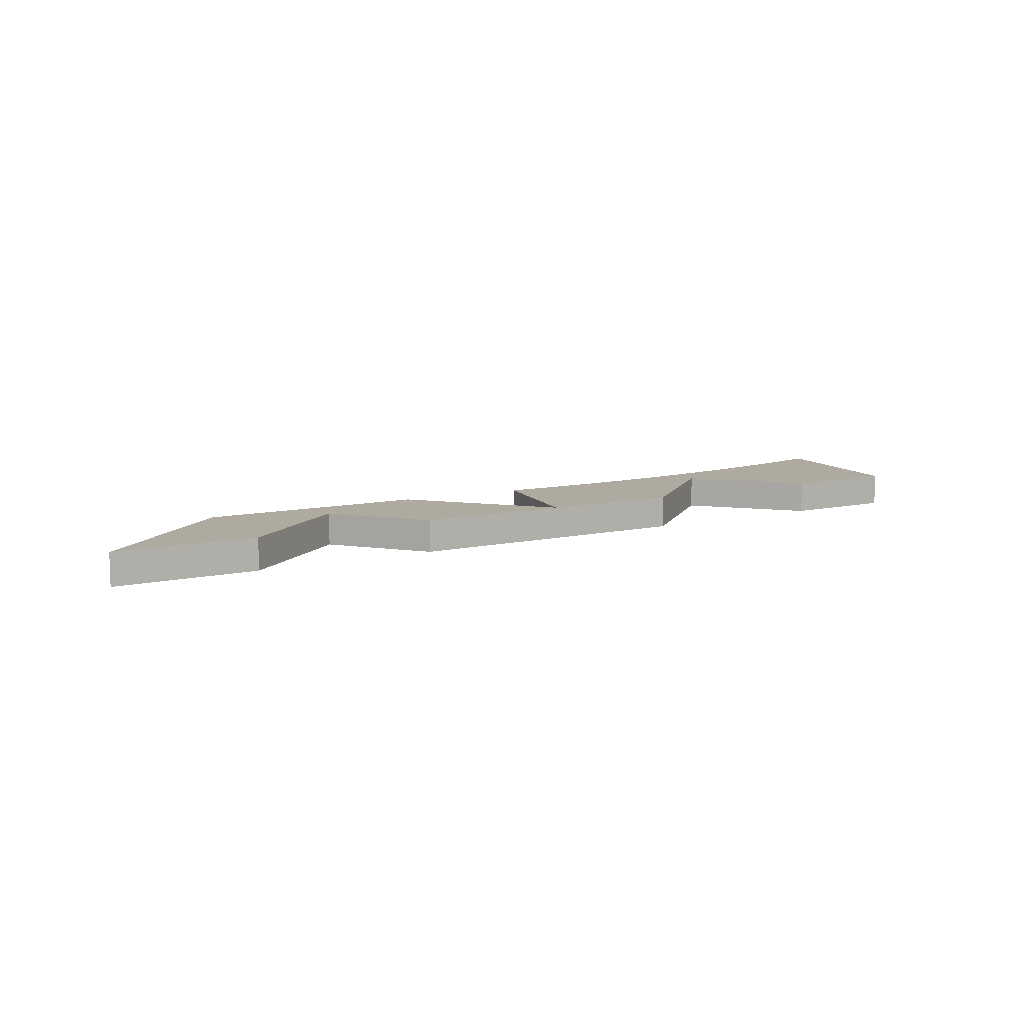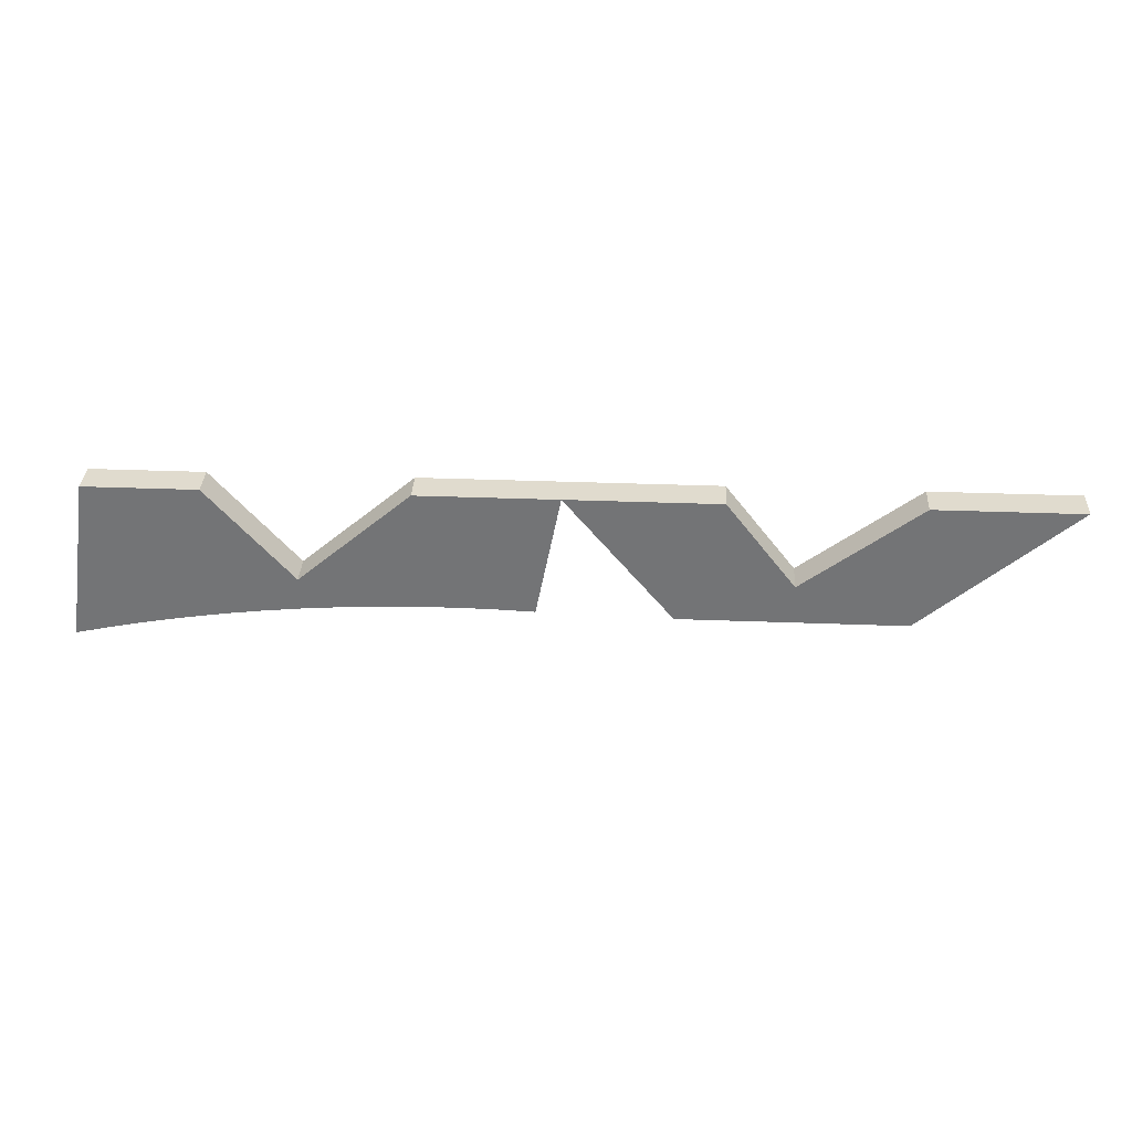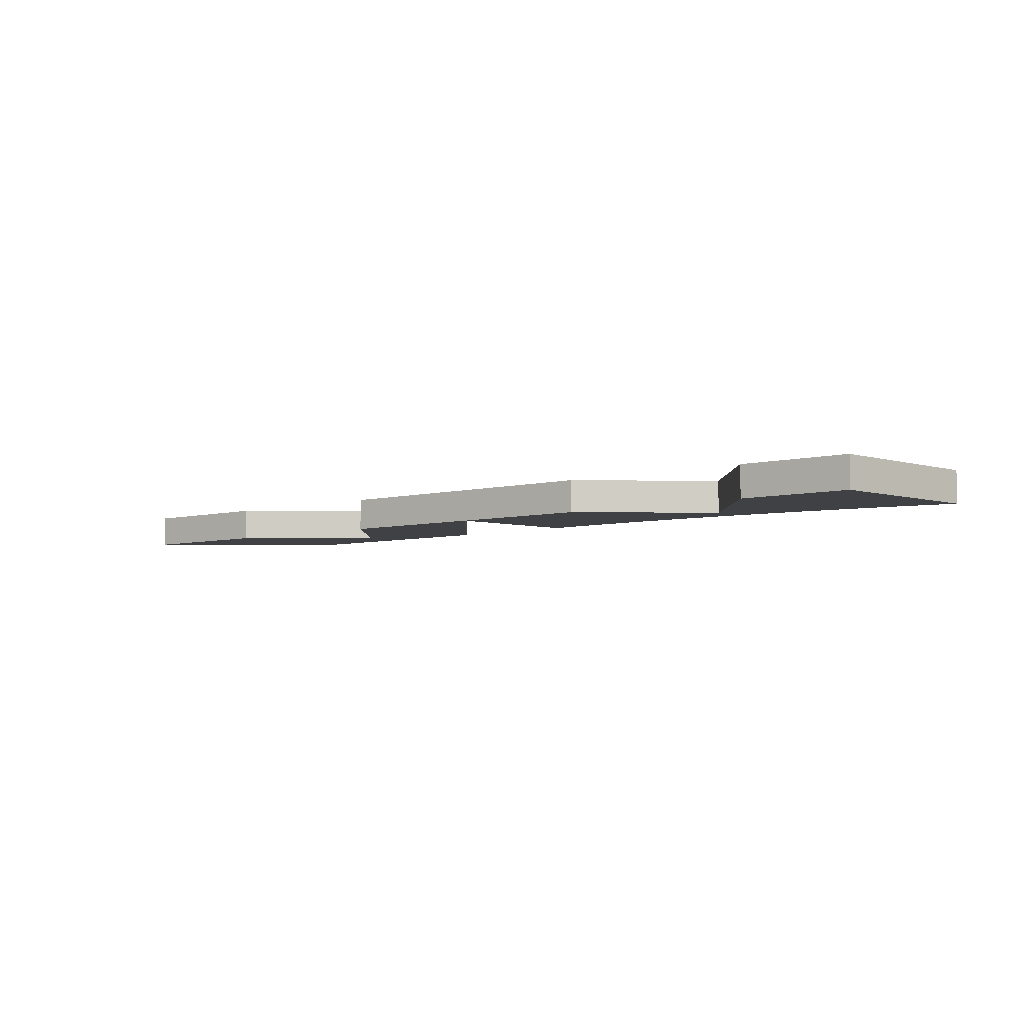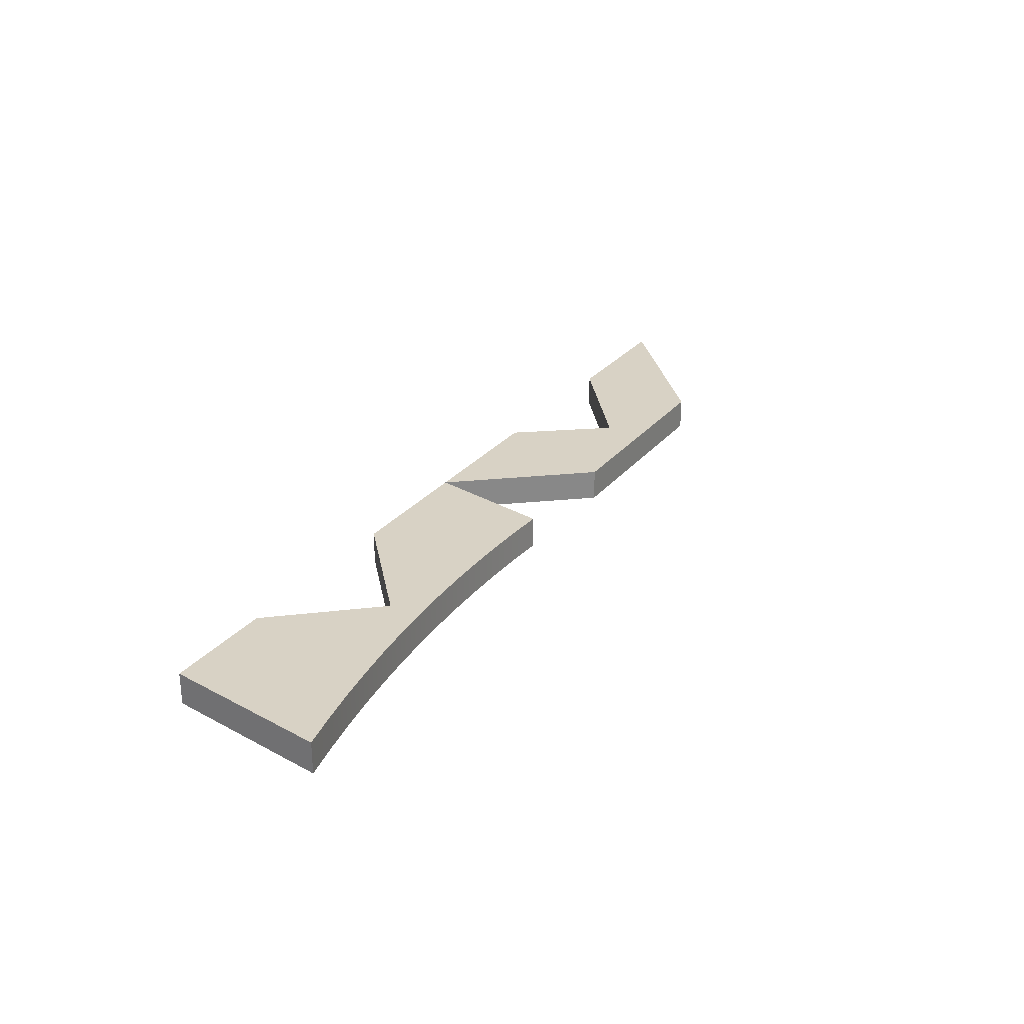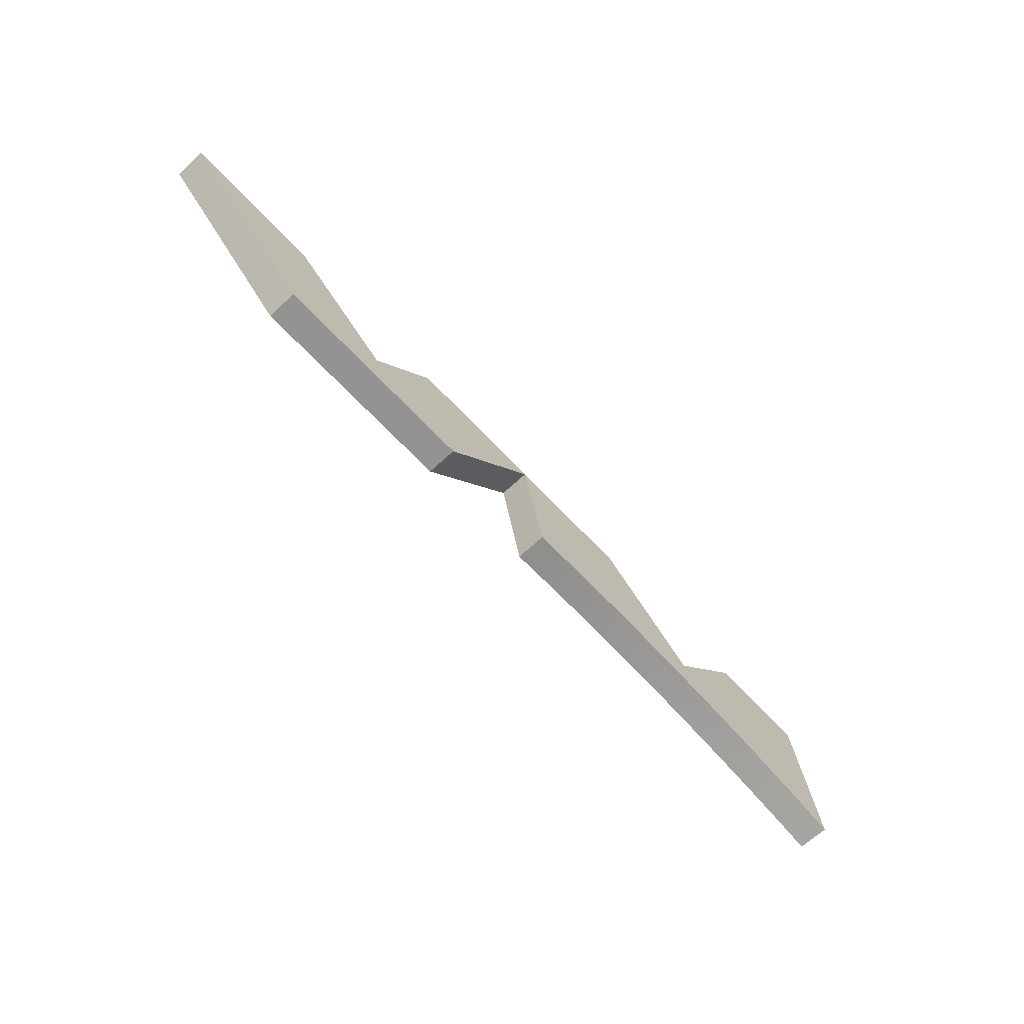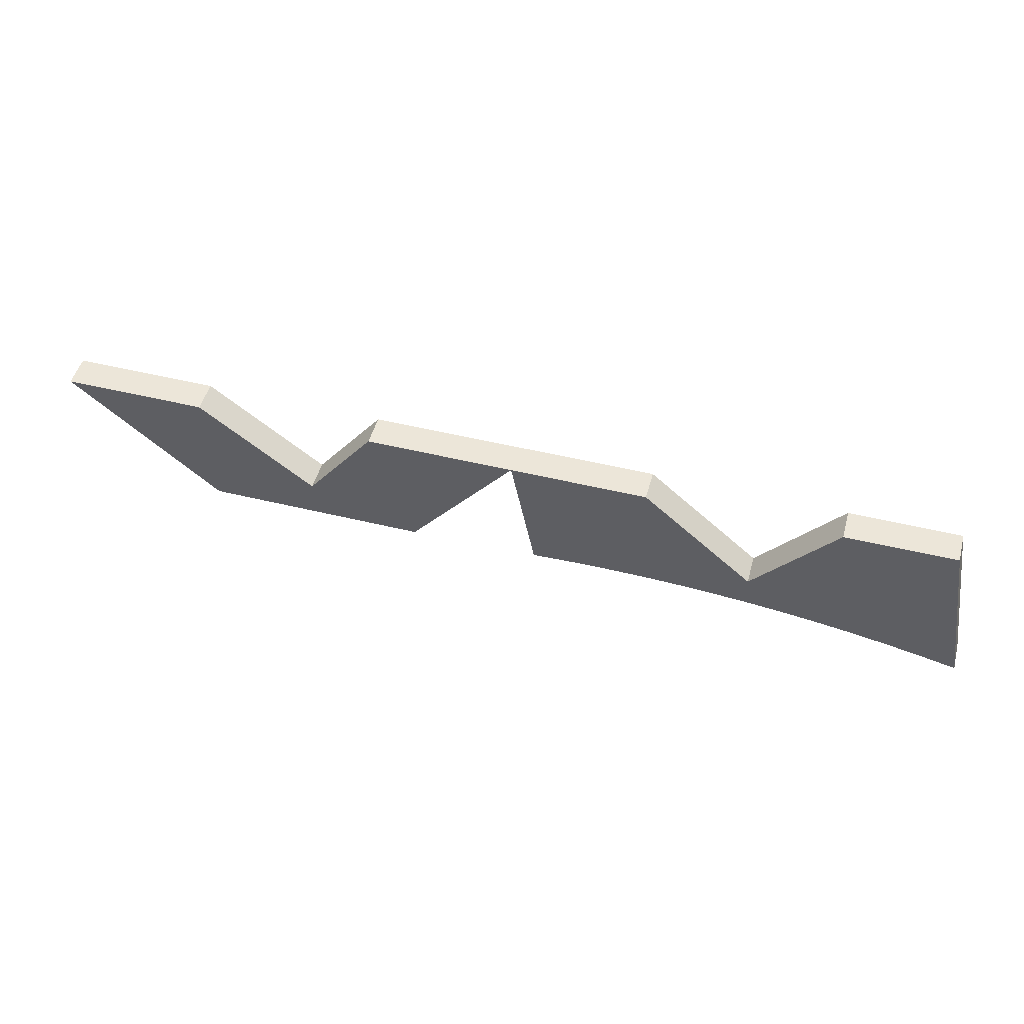
<metadata>
{"format":"obj","ext":"obj","renderer":"f3d","projection":"perspective","resolution":1024,"background":"white","views":[{"elev":9.4,"azim":148.7,"up":"+Z"},{"elev":33.6,"azim":3.0,"up":"+Y"},{"elev":-5.9,"azim":-141.3,"up":"+Z"},{"elev":27.7,"azim":-59.4,"up":"+Z"},{"elev":-66.6,"azim":133.1,"up":"+Y"},{"elev":49.2,"azim":-164.8,"up":"+Y"}]}
</metadata>
<code>
o mesh6/mesh6-geometry#mesh6-geometry
v 0.08984 -0.3987 0.08714
v 0.08177 -0.4225 0.08714
v 0.06216 -0.3987 0.08714
v 0.1024 -0.4151 0.08714
v 0.06216 -0.3987 0.09305
v 0.08984 -0.3987 0.09305
v 0.1024 -0.4151 0.09305
v 0.1228 -0.4225 0.08714
v 0.08177 -0.4225 0.09305
v 0.03671 -0.3987 0.09305
v 0.0576 -0.4219 0.09305
v 0.1237 -0.3987 0.08714
v 0.03671 -0.3987 0.08714
v 0.03687 -0.4215 0.09305
v 0.0576 -0.4219 0.08714
v 0.05069 -0.4216 0.09305
v 0.1237 -0.3987 0.09305
v 0.1503 -0.3987 0.08714
v 0.1228 -0.4225 0.09305
v 0.03687 -0.4215 0.08714
v 0.01613 -0.4165 0.09305
v 0.02996 -0.4217 0.09305
v 0.04378 -0.4215 0.09305
v 0.05069 -0.4216 0.08714
v 0.1503 -0.3987 0.09305
v 0.02996 -0.4217 0.08714
v 0.04378 -0.4215 0.08714
v 0.01613 -0.4165 0.08714
v 0.01617 -0.4227 0.09305
v 0.02306 -0.4221 0.09305
v 0.02306 -0.4221 0.08714
v 0.01617 -0.4227 0.08714
v 0.00066 -0.3987 0.08714
v 0.0093 -0.4234 0.09305
v 0.0093 -0.4234 0.08714
v 0.00066 -0.3987 0.09305
v 0.002444 -0.4242 0.08714
v 0.002444 -0.4242 0.09305
v -0.02 -0.3987 0.09305
v -0.004389 -0.4253 0.08714
v -0.02 -0.3987 0.08714
v -0.01797 -0.4278 0.09305
v -0.004389 -0.4253 0.09305
v -0.0112 -0.4264 0.08714
v -0.01797 -0.4278 0.08714
v -0.02472 -0.4293 0.08714
v -0.02472 -0.4293 0.09305
v -0.0112 -0.4264 0.09305
f 1 2 3
f 2 1 4
f 3 2 1
f 4 1 2
f 2 5 3
f 3 5 2
f 3 6 1
f 1 6 3
f 1 7 4
f 4 7 1
f 2 4 8
f 8 4 2
f 5 2 9
f 9 2 5
f 3 10 5
f 5 10 3
f 11 3 5
f 5 3 11
f 6 3 5
f 5 3 6
f 7 1 6
f 6 1 7
f 7 12 4
f 4 12 7
f 8 4 12
f 12 4 8
f 8 9 2
f 2 9 8
f 9 6 5
f 5 6 9
f 10 3 13
f 13 3 10
f 10 14 5
f 5 14 10
f 3 11 15
f 15 11 3
f 5 16 11
f 11 16 5
f 6 9 7
f 7 9 6
f 12 7 17
f 17 7 12
f 8 12 18
f 18 12 8
f 9 8 19
f 19 8 9
f 20 13 3
f 3 13 20
f 13 21 10
f 10 21 13
f 10 22 14
f 14 22 10
f 5 14 23
f 23 14 5
f 11 24 15
f 15 24 11
f 24 3 15
f 15 3 24
f 5 23 16
f 16 23 5
f 24 11 16
f 16 11 24
f 7 9 19
f 19 9 7
f 7 19 17
f 17 19 7
f 17 18 12
f 12 18 17
f 25 8 18
f 18 8 25
f 8 25 19
f 19 25 8
f 26 13 20
f 20 13 26
f 20 3 27
f 27 3 20
f 21 13 28
f 28 13 21
f 21 29 10
f 10 29 21
f 10 30 22
f 22 30 10
f 26 14 22
f 22 14 26
f 20 23 14
f 14 23 20
f 27 3 24
f 24 3 27
f 27 16 23
f 23 16 27
f 16 27 24
f 24 27 16
f 17 19 25
f 25 19 17
f 18 17 25
f 25 17 18
f 31 13 26
f 26 13 31
f 14 26 20
f 20 26 14
f 23 20 27
f 27 20 23
f 32 28 13
f 13 28 32
f 33 21 28
f 28 21 33
f 21 34 29
f 29 34 21
f 10 29 30
f 30 29 10
f 31 22 30
f 30 22 31
f 22 31 26
f 26 31 22
f 32 13 31
f 31 13 32
f 35 28 32
f 32 28 35
f 21 33 36
f 36 33 21
f 37 33 28
f 28 33 37
f 21 38 34
f 34 38 21
f 35 29 34
f 34 29 35
f 32 30 29
f 29 30 32
f 30 32 31
f 31 32 30
f 37 28 35
f 35 28 37
f 29 35 32
f 32 35 29
f 33 39 36
f 36 39 33
f 36 38 21
f 21 38 36
f 40 33 37
f 37 33 40
f 37 34 38
f 38 34 37
f 34 37 35
f 35 37 34
f 39 33 41
f 41 33 39
f 39 42 36
f 36 42 39
f 36 43 38
f 38 43 36
f 44 33 40
f 40 33 44
f 38 40 37
f 37 40 38
f 45 41 33
f 33 41 45
f 46 39 41
f 41 39 46
f 42 39 47
f 47 39 42
f 36 42 48
f 48 42 36
f 36 48 43
f 43 48 36
f 40 38 43
f 43 38 40
f 45 33 44
f 44 33 45
f 43 44 40
f 40 44 43
f 41 45 46
f 46 45 41
f 39 46 47
f 47 46 39
f 46 42 47
f 47 42 46
f 45 48 42
f 42 48 45
f 44 43 48
f 48 43 44
f 48 45 44
f 44 45 48
f 42 46 45
f 45 46 42

</code>
